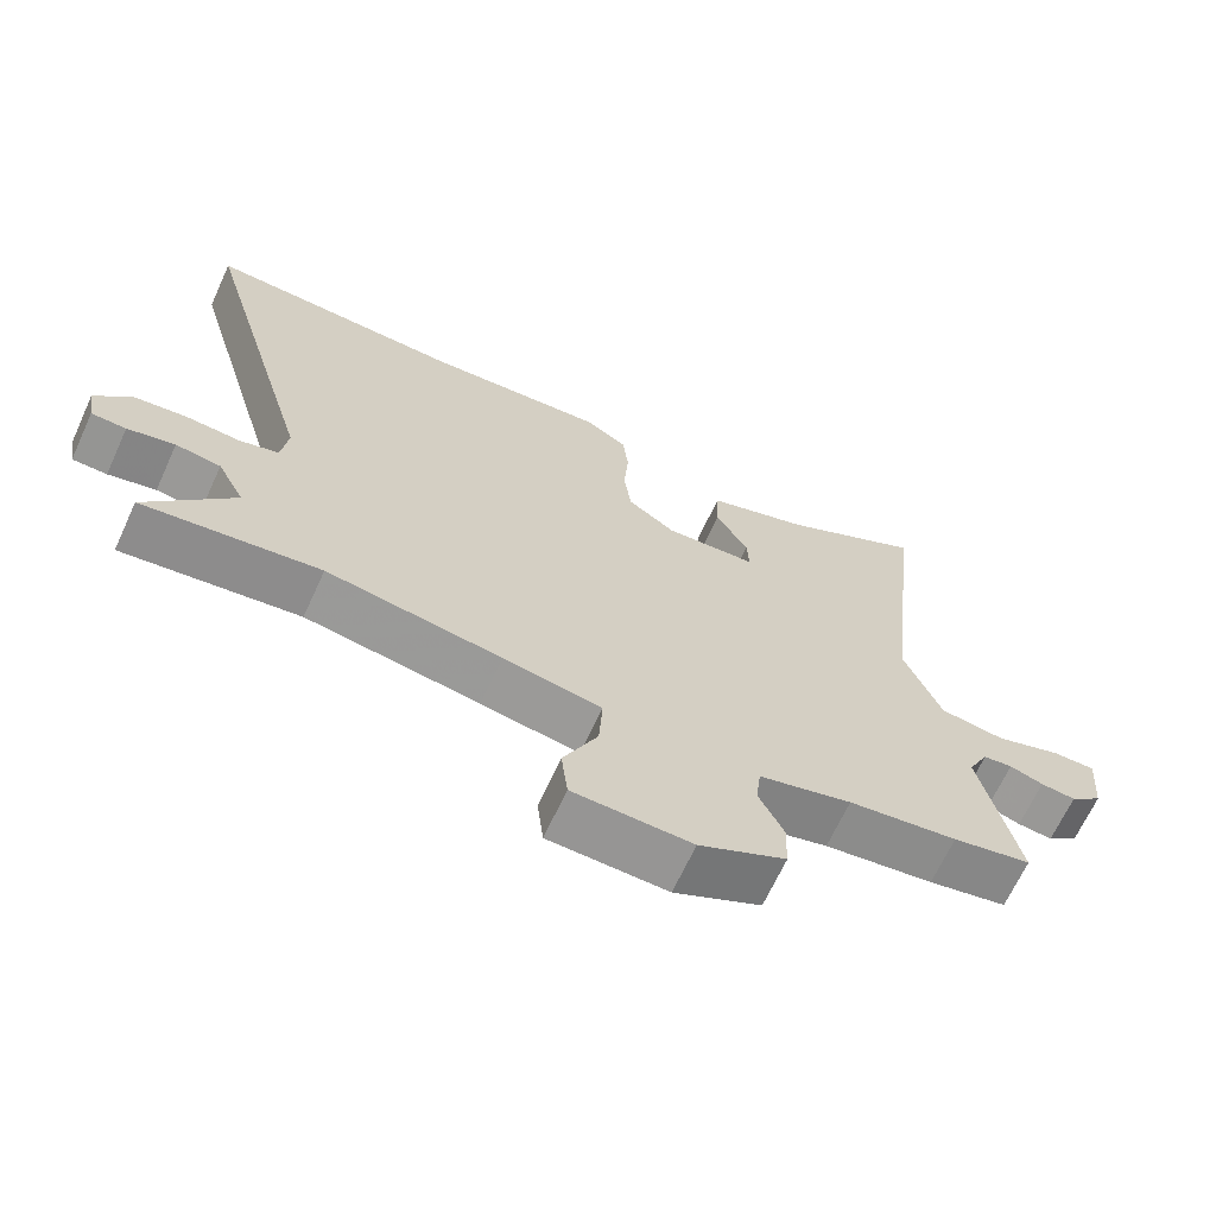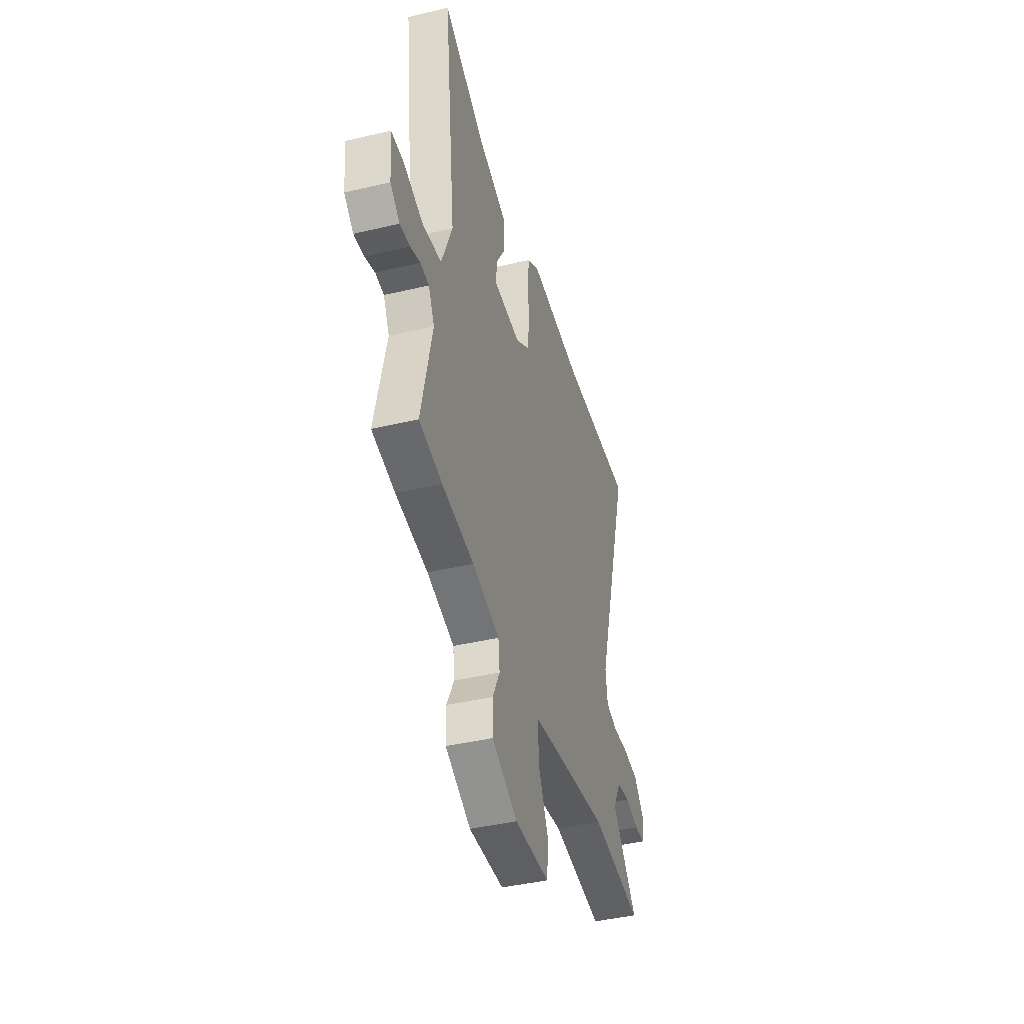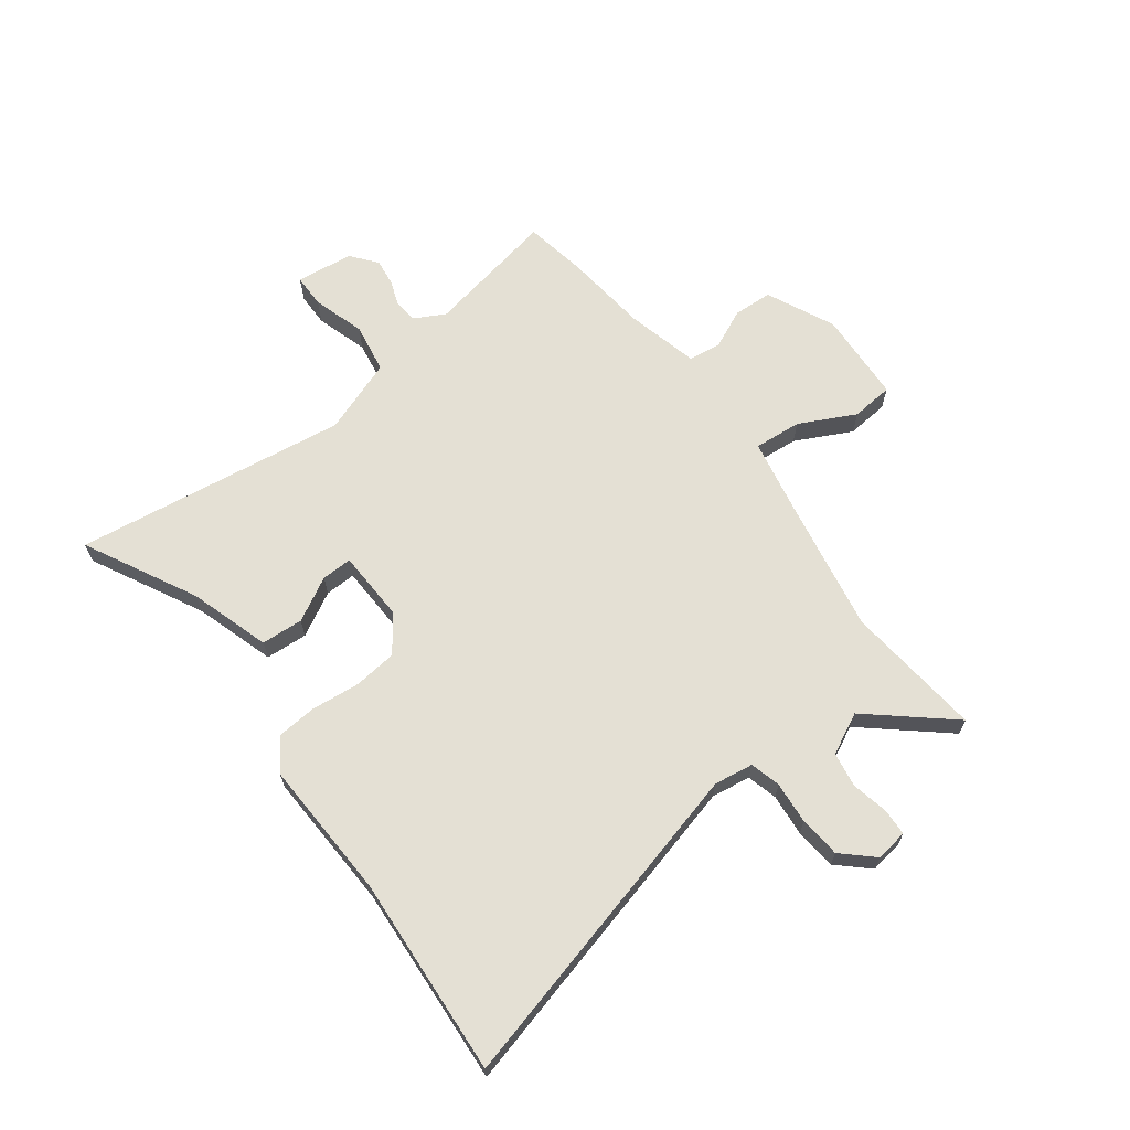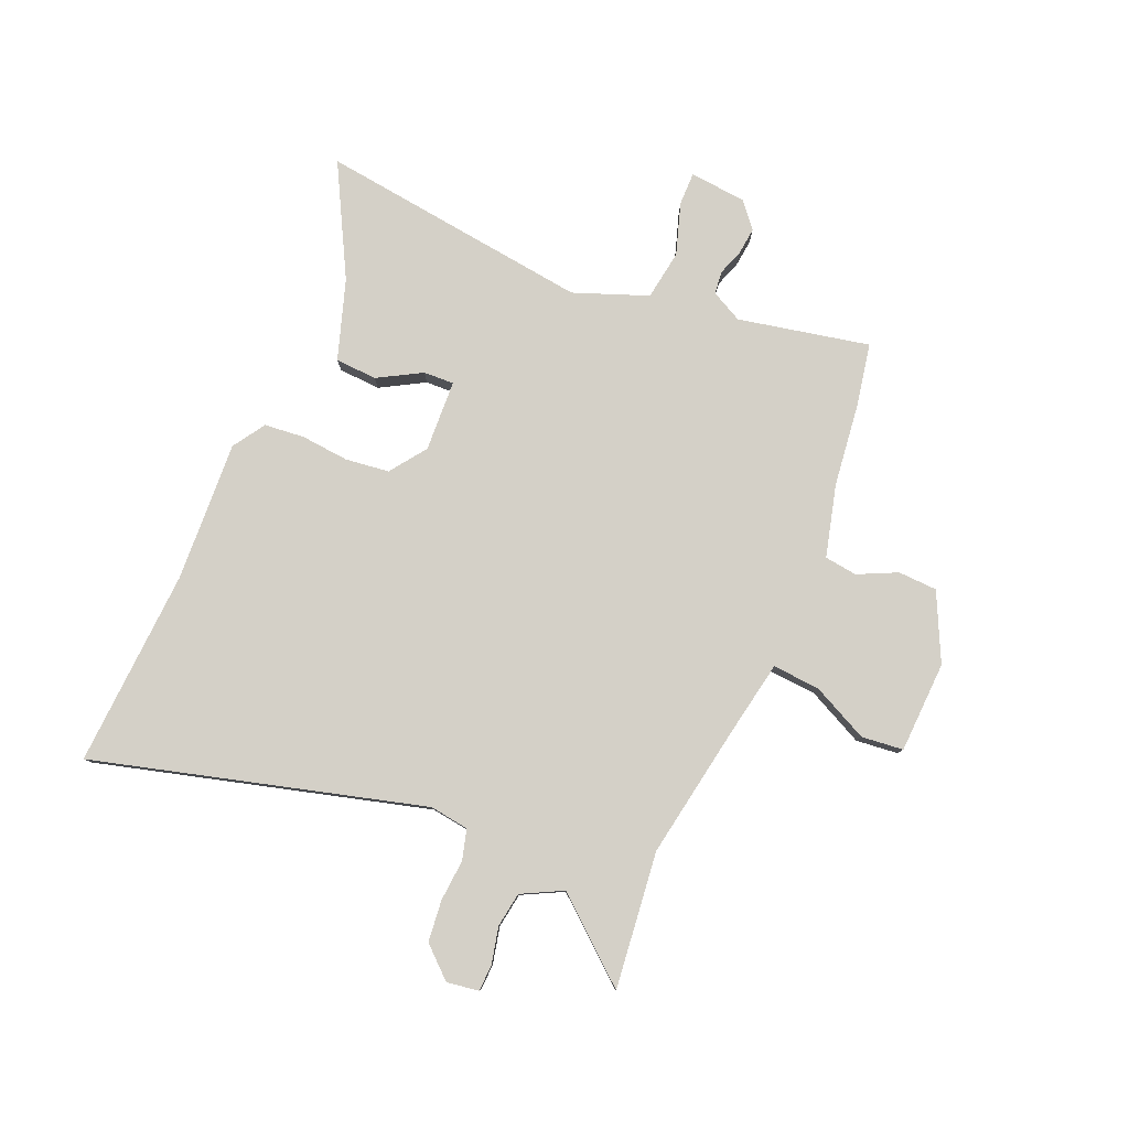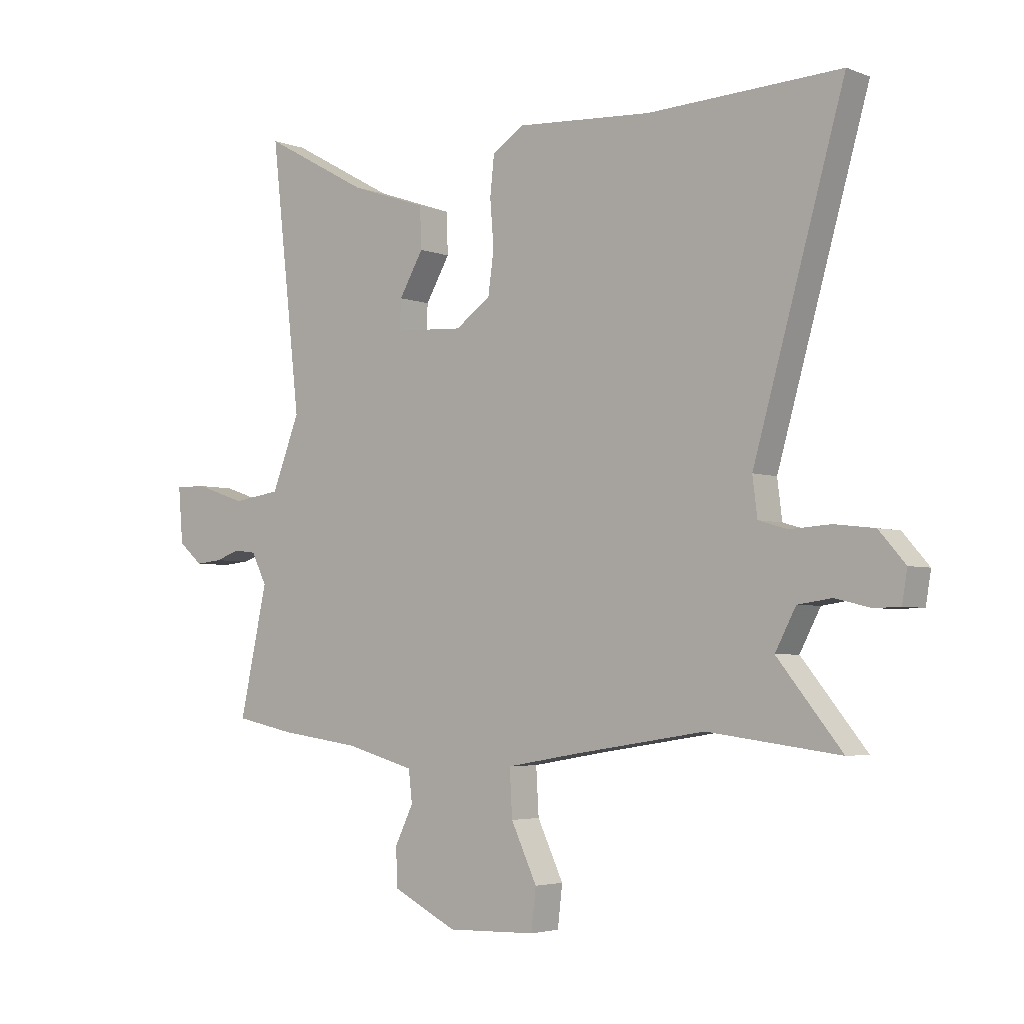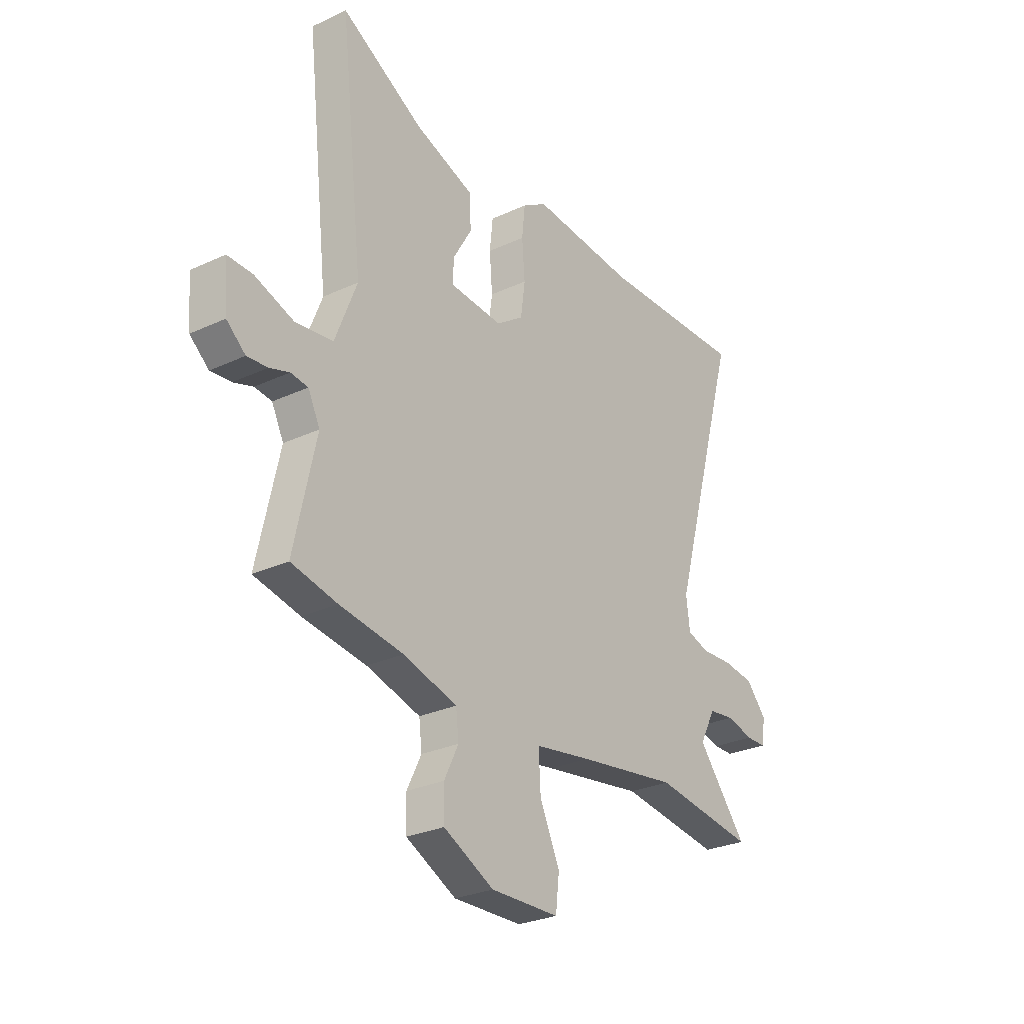
<metadata>
{"format":"obj","ext":"obj","renderer":"f3d","projection":"perspective","resolution":1024,"background":"white","views":[{"elev":-67.0,"azim":155.3,"up":"+Z"},{"elev":-41.9,"azim":-74.1,"up":"+Z"},{"elev":66.1,"azim":54.6,"up":"+Y"},{"elev":79.9,"azim":113.8,"up":"+Y"},{"elev":-3.8,"azim":38.9,"up":"+Z"},{"elev":-28.1,"azim":-54.8,"up":"+Z"}]}
</metadata>
<code>
v -0.486 0.07 -0.503
v -0.598 0.07 -0.48
v -0.545 0.07 -0.24
v -0.574 0.07 -0.182
v -0.616 0.07 -0.177
v -0.664 0.07 -0.193
v -0.714 0.07 -0.198
v -0.76 0.07 -0.159
v -0.769 0.07 -0.054
v -0.708 0.07 -0.055
v -0.613 0.07 -0.087
v -0.521 0.07 -0.074
v -0.468 0.07 0.061
v -0.525 0.07 0.563
v -0.323 0.07 0.452
v -0.177 0.07 0.402
v -0.174 0.07 0.325
v -0.22 0.07 0.246
v -0.223 0.07 0.19
v -0.092 0.07 0.182
v -0.025 0.07 0.229
v -0.014 0.07 0.309
v -0.021 0.07 0.397
v -0.013 0.07 0.471
v 0.047 0.07 0.509
v 0.304 0.07 0.492
v 0.669 0.07 0.507
v 0.497 0.07 -0.094
v 0.506 0.07 -0.166
v 0.561 0.07 -0.182
v 0.638 0.07 -0.177
v 0.714 0.07 -0.186
v 0.764 0.07 -0.243
v 0.754 0.07 -0.302
v 0.705 0.07 -0.303
v 0.638 0.07 -0.287
v 0.574 0.07 -0.296
v 0.535 0.07 -0.37
v 0.657 0.07 -0.52
v 0.407 0.07 -0.488
v 0.16 0.07 -0.527
v 0.021 0.07 -0.551
v 0.026 0.07 -0.638
v 0.075 0.07 -0.742
v 0.066 0.07 -0.819
v -0.102 0.07 -0.824
v -0.225 0.07 -0.763
v -0.227 0.07 -0.691
v -0.192 0.07 -0.62
v -0.199 0.07 -0.56
v -0.331 0.07 -0.524
v -0.486 0 -0.503
v -0.598 0 -0.48
v -0.545 0 -0.24
v -0.574 0 -0.182
v -0.616 0 -0.177
v -0.664 0 -0.193
v -0.714 0 -0.198
v -0.76 0 -0.159
v -0.769 0 -0.054
v -0.708 0 -0.055
v -0.613 0 -0.087
v -0.521 0 -0.074
v -0.468 0 0.061
v -0.525 0 0.563
v -0.323 0 0.452
v -0.177 0 0.402
v -0.174 0 0.325
v -0.22 0 0.246
v -0.223 0 0.19
v -0.092 0 0.182
v -0.025 0 0.229
v -0.014 0 0.309
v -0.021 0 0.397
v -0.013 0 0.471
v 0.047 0 0.509
v 0.304 0 0.492
v 0.669 0 0.507
v 0.497 0 -0.094
v 0.506 0 -0.166
v 0.561 0 -0.182
v 0.638 0 -0.177
v 0.714 0 -0.186
v 0.764 0 -0.243
v 0.754 0 -0.302
v 0.705 0 -0.303
v 0.638 0 -0.287
v 0.574 0 -0.296
v 0.535 0 -0.37
v 0.657 0 -0.52
v 0.407 0 -0.488
v 0.16 0 -0.527
v 0.021 0 -0.551
v 0.026 0 -0.638
v 0.075 0 -0.742
v 0.066 0 -0.819
v -0.102 0 -0.824
v -0.225 0 -0.763
v -0.227 0 -0.691
v -0.192 0 -0.62
v -0.199 0 -0.56
v -0.331 0 -0.524
f 47 48 49
f 46 47 49
f 45 46 49
f 44 45 49
f 43 44 49
f 42 43 49 50
f 41 42 50 51
f 38 39 40
f 1 2 3
f 51 1 3
f 41 51 3
f 40 41 3
f 38 40 3
f 37 38 3
f 34 35 36
f 33 34 36
f 32 33 36
f 31 32 36
f 30 31 36
f 37 3 4
f 36 37 4
f 30 36 4
f 29 30 4
f 26 27 28
f 26 28 29
f 25 26 29
f 24 25 29
f 23 24 29
f 22 23 29
f 15 16 17 18
f 15 18 19
f 14 15 19
f 13 14 19
f 12 13 19 20
f 9 10 11
f 8 9 11
f 7 8 11
f 6 7 11
f 5 6 11
f 5 11 12
f 4 5 12 20
f 21 22 29
f 4 20 21 29
f 100 99 98
f 100 98 97
f 100 97 96
f 100 96 95
f 100 95 94
f 101 100 94 93
f 102 101 93 92
f 91 90 89
f 54 53 52
f 54 52 102
f 54 102 92
f 54 92 91
f 54 91 89
f 54 89 88
f 87 86 85
f 87 85 84
f 87 84 83
f 87 83 82
f 87 82 81
f 55 54 88
f 55 88 87
f 55 87 81
f 55 81 80
f 79 78 77
f 80 79 77
f 80 77 76
f 80 76 75
f 80 75 74
f 80 74 73
f 69 68 67 66
f 70 69 66
f 70 66 65
f 70 65 64
f 71 70 64 63
f 62 61 60
f 62 60 59
f 62 59 58
f 62 58 57
f 62 57 56
f 63 62 56
f 71 63 56 55
f 80 73 72
f 80 72 71 55
f 1 52 53 2
f 2 53 54 3
f 3 54 55 4
f 4 55 56 5
f 5 56 57 6
f 6 57 58 7
f 7 58 59 8
f 8 59 60 9
f 9 60 61 10
f 10 61 62 11
f 11 62 63 12
f 12 63 64 13
f 13 64 65 14
f 14 65 66 15
f 15 66 67 16
f 16 67 68 17
f 17 68 69 18
f 18 69 70 19
f 19 70 71 20
f 20 71 72 21
f 21 72 73 22
f 22 73 74 23
f 23 74 75 24
f 24 75 76 25
f 25 76 77 26
f 26 77 78 27
f 27 78 79 28
f 28 79 80 29
f 29 80 81 30
f 30 81 82 31
f 31 82 83 32
f 32 83 84 33
f 33 84 85 34
f 34 85 86 35
f 35 86 87 36
f 36 87 88 37
f 37 88 89 38
f 38 89 90 39
f 39 90 91 40
f 40 91 92 41
f 41 92 93 42
f 42 93 94 43
f 43 94 95 44
f 44 95 96 45
f 45 96 97 46
f 46 97 98 47
f 47 98 99 48
f 48 99 100 49
f 49 100 101 50
f 50 101 102 51
f 51 102 52 1

</code>
